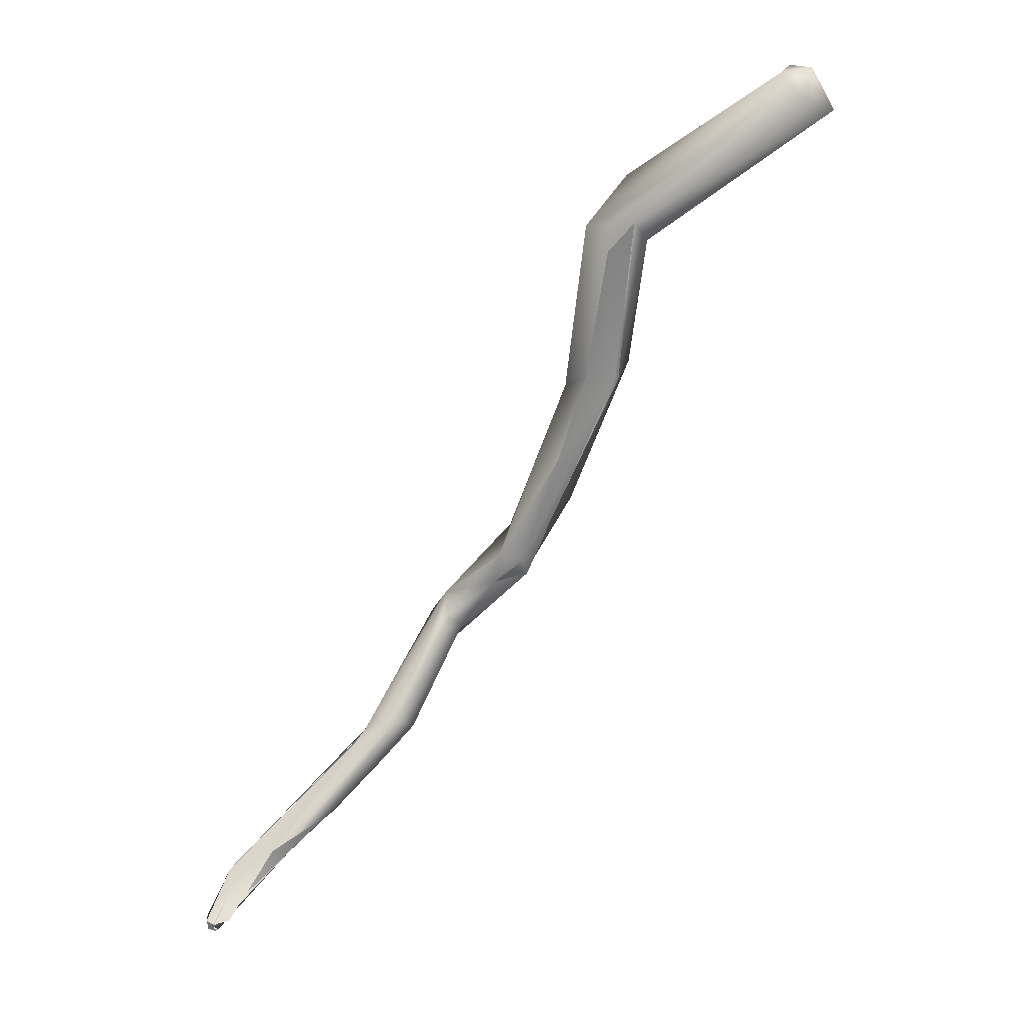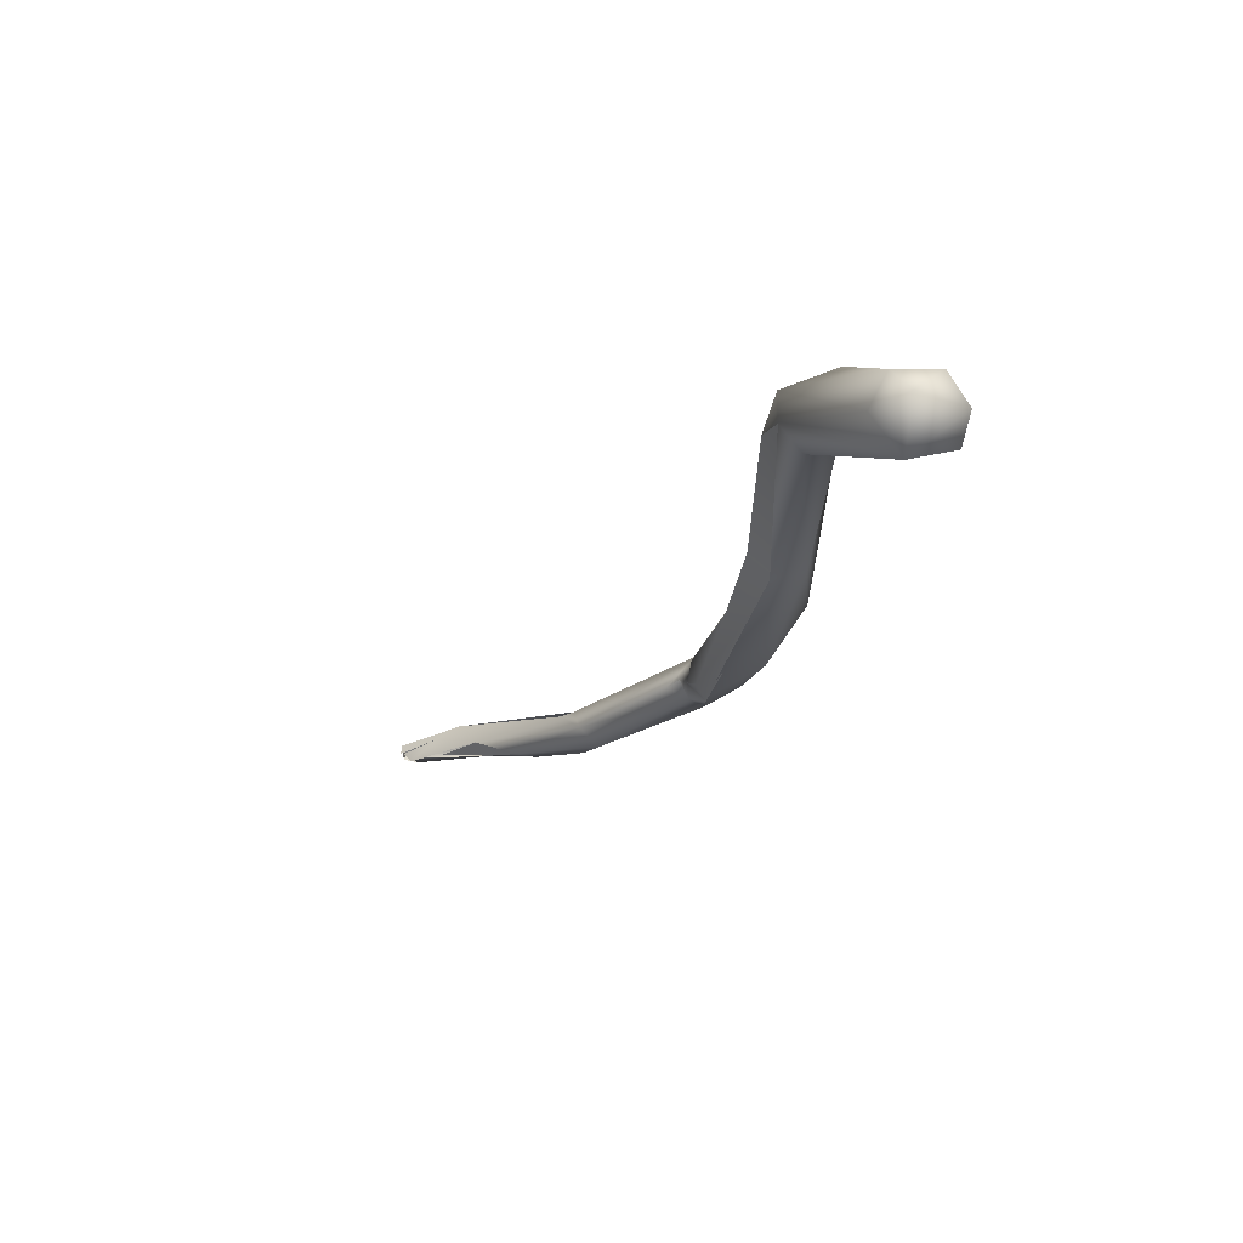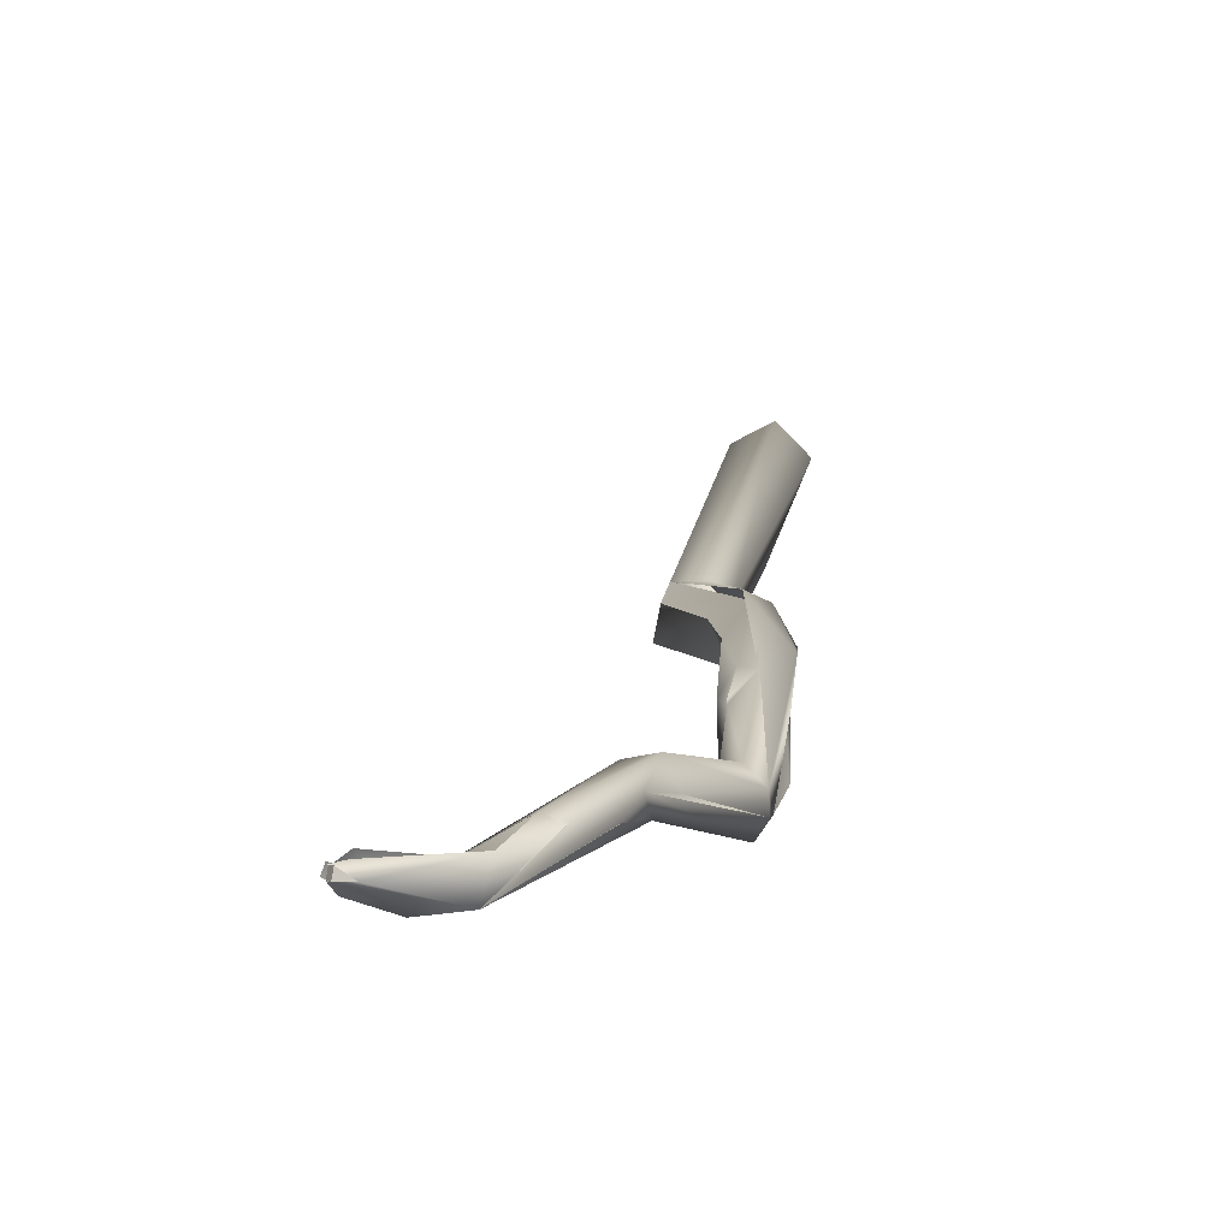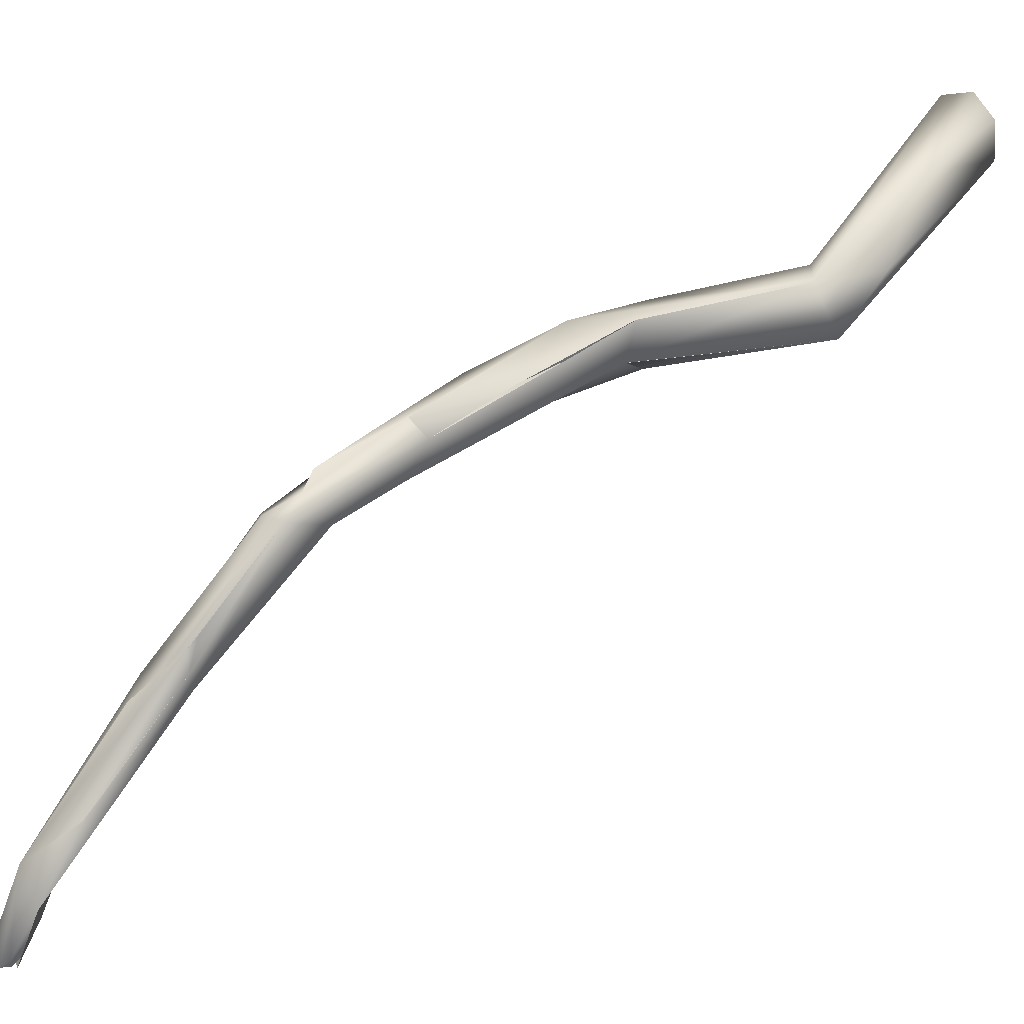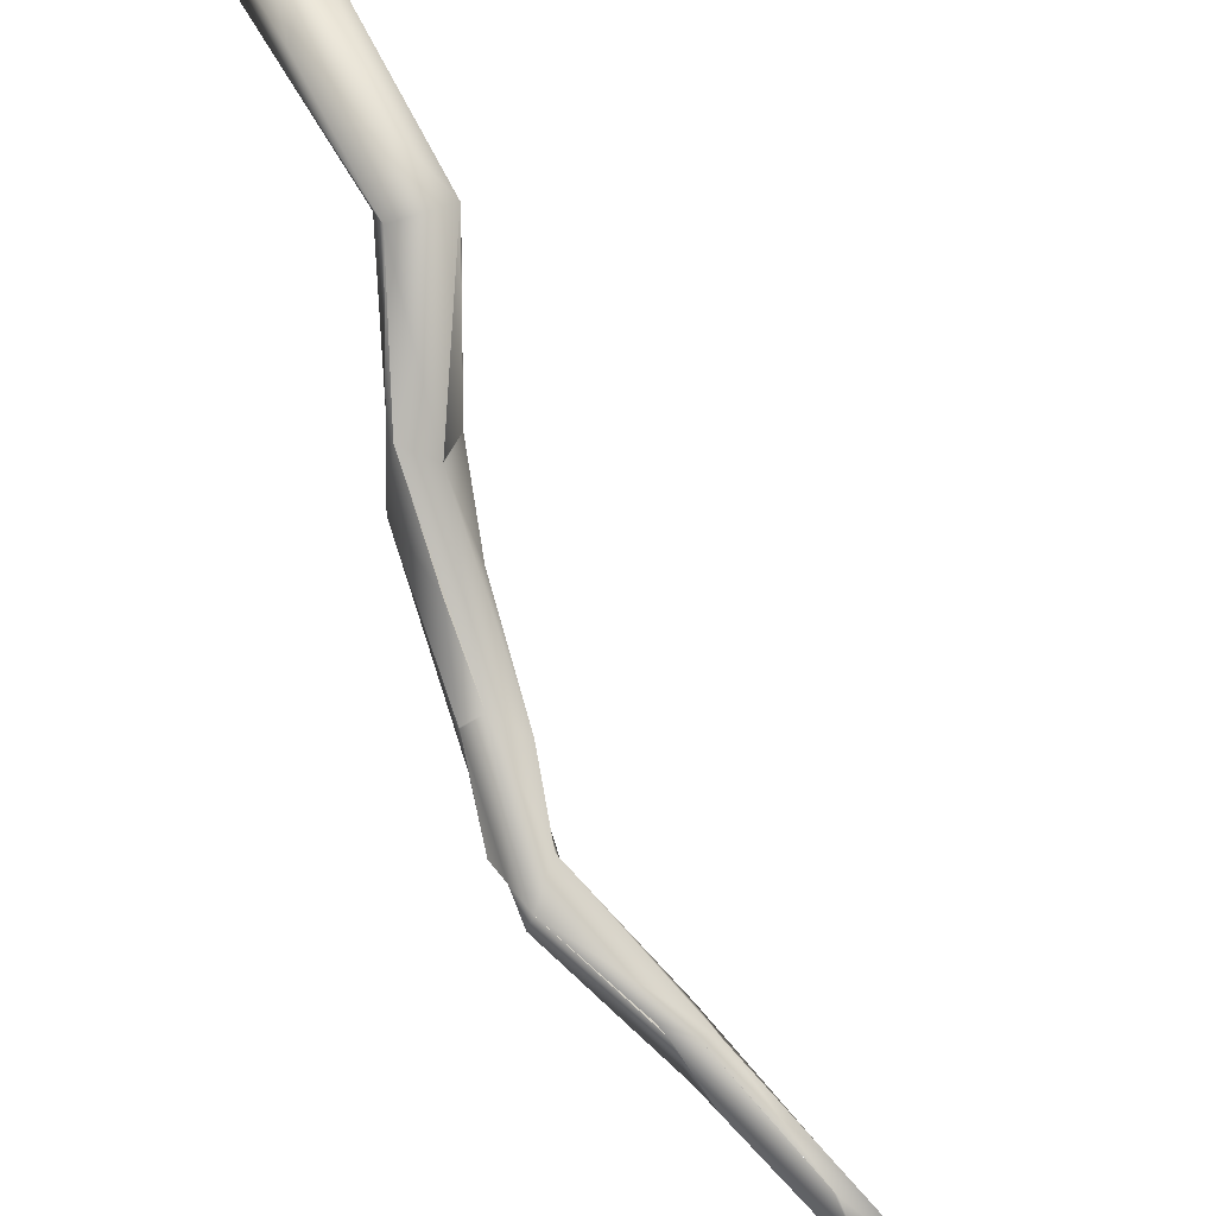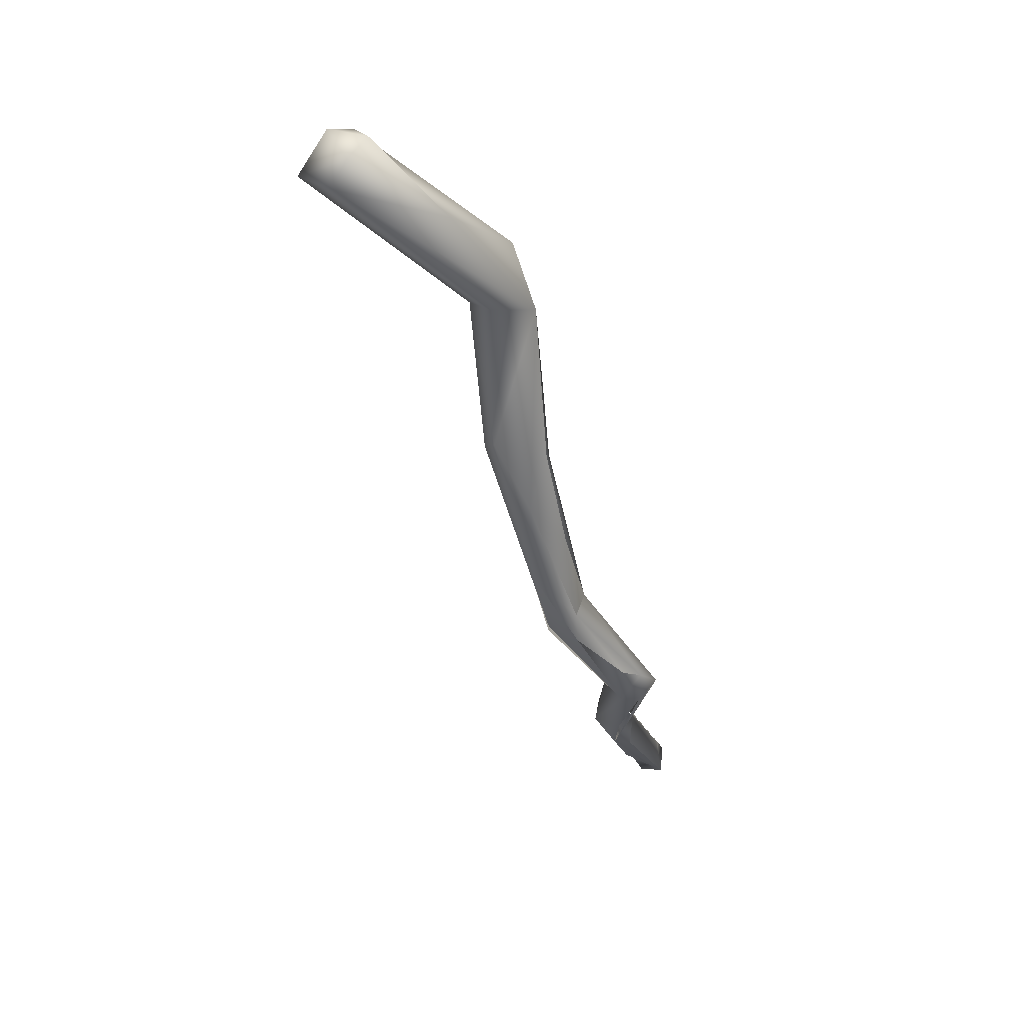
<metadata>
{"format":"obj","ext":"obj","renderer":"f3d","projection":"perspective","resolution":1024,"background":"white","views":[{"elev":23.7,"azim":-47.7,"up":"+Y"},{"elev":42.9,"azim":22.1,"up":"+Y"},{"elev":-2.0,"azim":-18.8,"up":"+Z"},{"elev":-79.2,"azim":94.4,"up":"+Z"},{"elev":-73.9,"azim":174.8,"up":"+Z"},{"elev":19.5,"azim":90.3,"up":"+Y"}]}
</metadata>
<code>
o FJ2661.obj_grp1.1362
v 0.1924 -0.8008 5.774
v 0.1938 -0.8016 5.774
v 0.1924 -0.8007 5.774
v 0.1938 -0.8016 5.774
v 0.1926 -0.8007 5.775
v 0.1931 -0.7997 5.773
v 0.1923 -0.7998 5.774
v 0.1924 -0.8007 5.774
v 0.1926 -0.8007 5.775
v 0.1923 -0.7998 5.774
v 0.1925 -0.7998 5.775
v 0.1982 -0.7964 5.772
v 0.1923 -0.7998 5.774
v 0.1932 -0.7988 5.774
v 0.1924 -0.7996 5.775
v 0.1921 -0.7994 5.775
v 0.1924 -0.7999 5.775
v 0.1938 -0.7997 5.776
v 0.1926 -0.7998 5.775
v 0.194 -0.7996 5.776
v 0.1966 -0.7967 5.774
v 0.2024 -0.7976 5.772
v 0.2054 -0.7919 5.773
v 0.2019 -0.7942 5.775
v 0.2041 -0.7951 5.776
v 0.202 -0.7942 5.775
v 0.1975 -0.7979 5.775
v 0.2041 -0.7951 5.776
v 0.2083 -0.791 5.778
v 0.2057 -0.7917 5.773
v 0.2191 -0.7819 5.777
v 0.2152 -0.7818 5.778
v 0.2135 -0.7835 5.778
v 0.2096 -0.7919 5.777
v 0.2101 -0.7915 5.777
v 0.2172 -0.7806 5.781
v 0.2168 -0.7865 5.779
v 0.2197 -0.782 5.782
v 0.2148 -0.7876 5.777
v 0.2149 -0.7875 5.777
v 0.2168 -0.782 5.778
v 0.221 -0.7824 5.779
v 0.2203 -0.7808 5.777
v 0.2289 -0.7684 5.778
v 0.2293 -0.7722 5.781
v 0.2301 -0.7722 5.775
v 0.2303 -0.7746 5.779
v 0.2265 -0.7724 5.78
v 0.2305 -0.7743 5.777
v 0.228 -0.7707 5.78
v 0.2279 -0.7708 5.78
v 0.2306 -0.7656 5.785
v 0.2322 -0.7707 5.777
v 0.2336 -0.7646 5.788
v 0.235 -0.7597 5.784
v 0.2337 -0.764 5.788
v 0.2311 -0.762 5.785
v 0.2307 -0.7652 5.785
v 0.2311 -0.762 5.785
v 0.2326 -0.7624 5.788
v 0.2361 -0.75 5.79
v 0.2398 -0.7418 5.788
v 0.2361 -0.75 5.79
v 0.2339 -0.7697 5.779
v 0.2369 -0.7614 5.785
v 0.2359 -0.7648 5.784
v 0.2359 -0.7648 5.784
v 0.2399 -0.7564 5.789
v 0.2416 -0.7402 5.795
v 0.2422 -0.7407 5.794
v 0.237 -0.7613 5.785
v 0.2436 -0.7405 5.788
v 0.2389 -0.7516 5.786
v 0.2438 -0.7466 5.79
v 0.2447 -0.739 5.794
v 0.2386 -0.74 5.792
v 0.2398 -0.7416 5.788
v 0.2386 -0.74 5.792
v 0.24 -0.7247 5.794
v 0.2401 -0.7223 5.791
v 0.24 -0.7247 5.794
v 0.2435 -0.7406 5.788
v 0.2456 -0.7243 5.789
v 0.2421 -0.7213 5.796
v 0.2445 -0.7239 5.796
v 0.2421 -0.7213 5.796
v 0.2467 -0.7241 5.794
v 0.2534 -0.7067 5.81
v 0.246 -0.7174 5.792
v 0.2539 -0.7047 5.807
v 0.2541 -0.7132 5.798
v 0.2606 -0.7064 5.807
v 0.2605 -0.7092 5.808
v 0.2578 -0.7048 5.805
v 0.2571 -0.7087 5.812
v 0.2566 -0.7043 5.809
f 3 4 5
f 7 6 1
f 8 9 10
f 9 11 10
f 13 14 6
f 14 12 6
f 2 1 22
f 22 1 6
f 16 15 21
f 20 21 19
f 2 18 17
f 22 6 12
f 12 16 21
f 22 12 23
f 12 21 24
f 20 24 21
f 2 25 18
f 26 27 28
f 22 25 2
f 29 26 28
f 30 22 23
f 31 22 30
f 32 23 12
f 33 12 24
f 25 22 34
f 25 34 29
f 29 34 35
f 29 36 24
f 22 37 35
f 33 24 36
f 38 29 35
f 22 31 39
f 22 40 37
f 41 23 32
f 37 38 35
f 41 31 30
f 39 31 40
f 38 36 29
f 38 37 42
f 32 33 36
f 40 31 37
f 43 31 41
f 44 32 36
f 38 45 36
f 43 41 46
f 47 38 42
f 46 41 32
f 36 45 48
f 42 49 47
f 47 45 38
f 44 46 32
f 44 36 48
f 46 49 37
f 31 46 37
f 44 48 50
f 51 48 45
f 50 51 45
f 52 50 45
f 52 44 50
f 53 49 46
f 45 47 54
f 52 45 54
f 46 55 53
f 47 49 53
f 46 44 55
f 52 57 44
f 52 54 58
f 59 55 44
f 52 60 57
f 58 54 60
f 57 60 61
f 62 59 63
f 64 53 65
f 53 55 65
f 66 47 53
f 64 65 67
f 68 47 66
f 47 68 56
f 56 68 69
f 60 54 70
f 65 55 71
f 67 65 68
f 55 59 62
f 55 62 72
f 71 55 73
f 68 65 74
f 73 74 71
f 70 61 60
f 69 68 75
f 62 63 76
f 76 77 62
f 61 70 78
f 78 70 79
f 80 83 62
f 77 76 80
f 76 81 80
f 74 73 82
f 68 74 75
f 74 82 83
f 75 74 83
f 83 72 62
f 84 79 70
f 69 85 86
f 75 85 69
f 75 87 85
f 75 83 87
f 86 80 81
f 80 86 88
f 80 89 83
f 80 88 90
f 83 89 91
f 89 80 90
f 93 87 83
f 93 83 91
f 91 89 90
f 90 94 91
f 85 95 86
f 88 86 95
f 85 87 95
f 88 96 90
f 95 96 88
f 94 90 96
f 94 92 91
f 93 95 87
f 93 92 95
f 91 92 93
f 92 96 95
f 96 92 94

</code>
